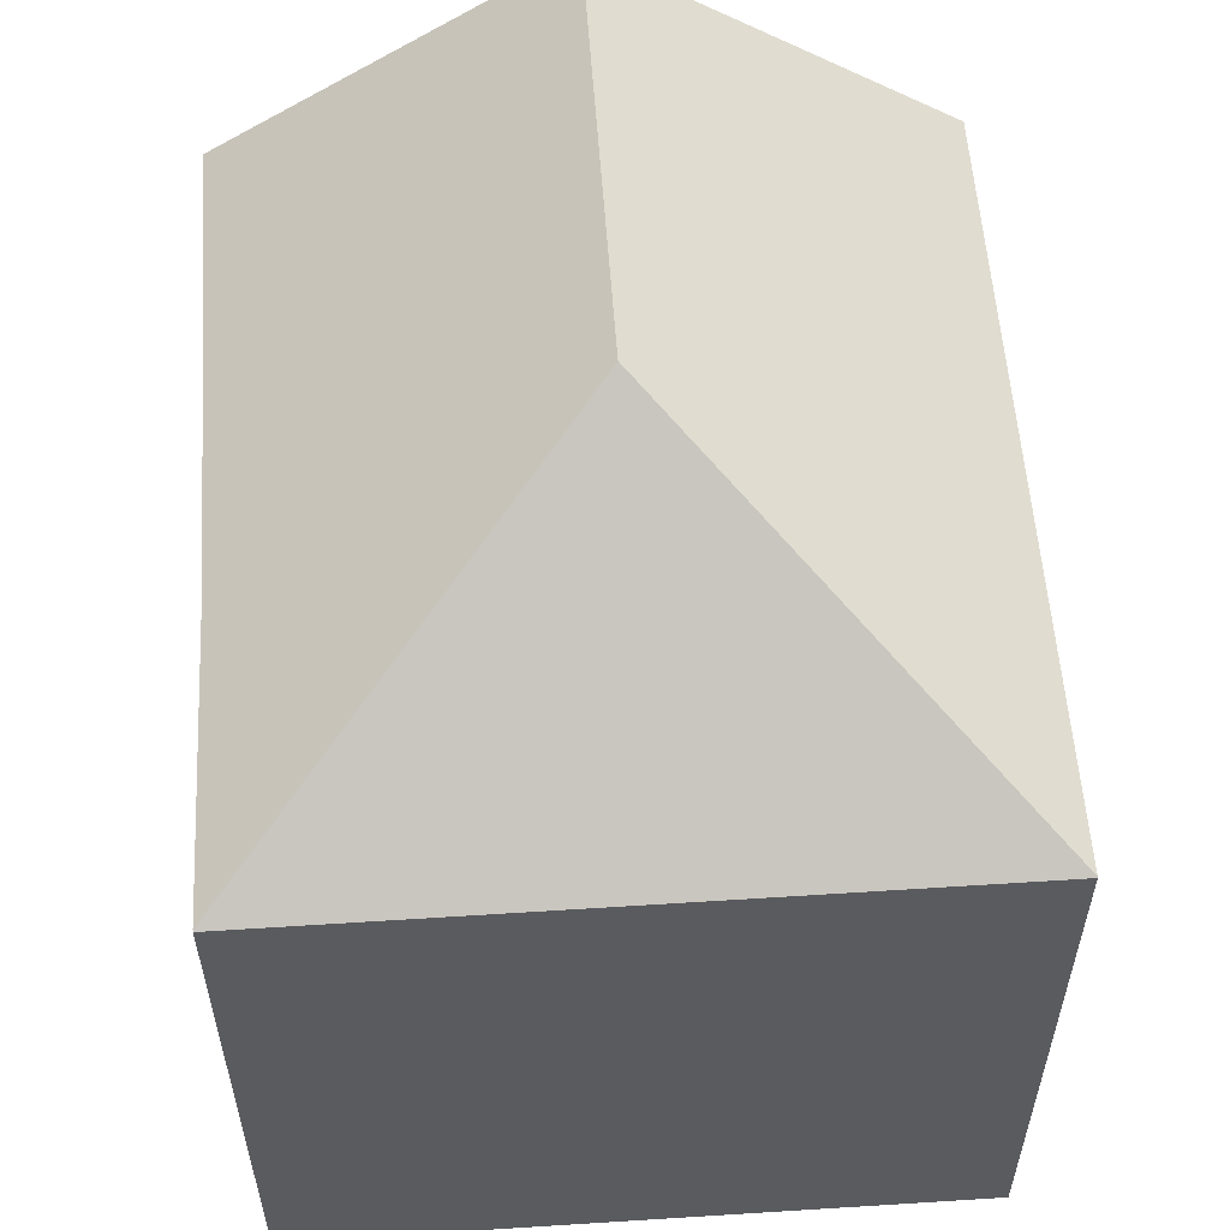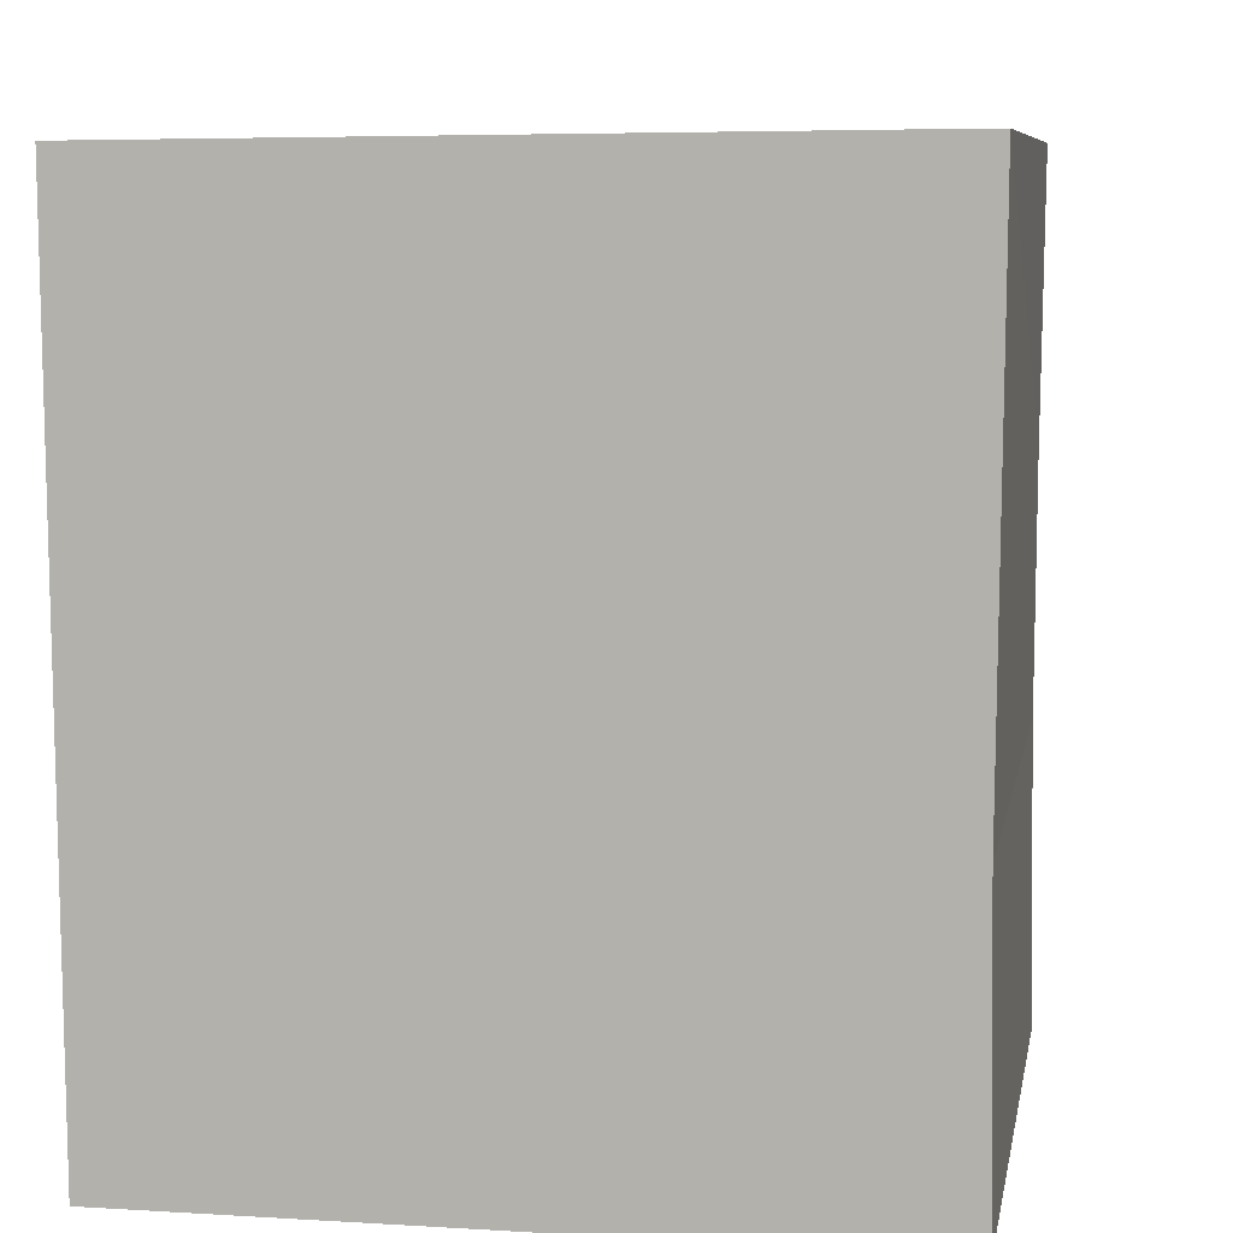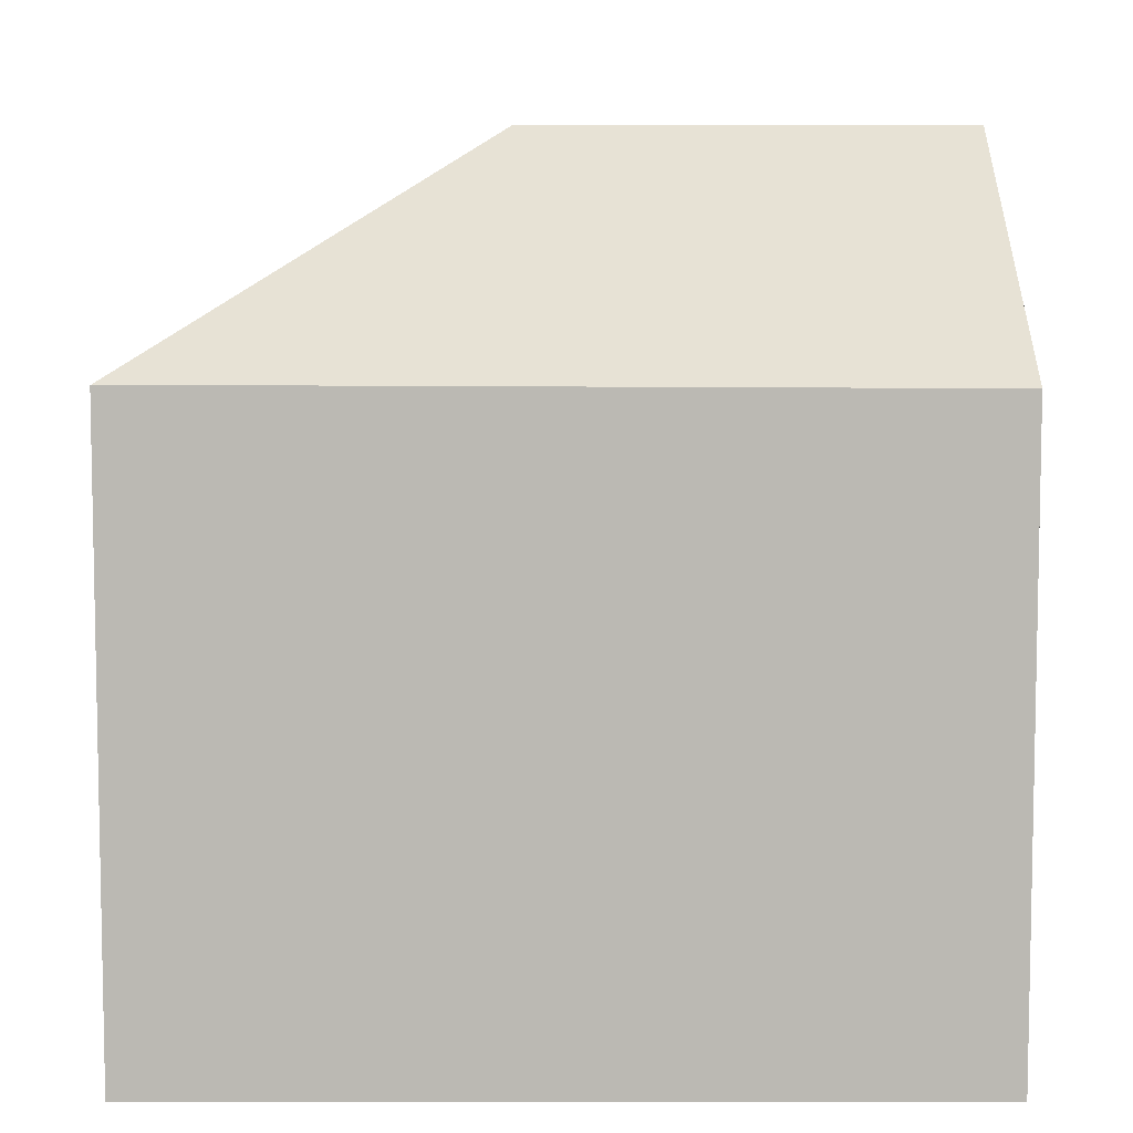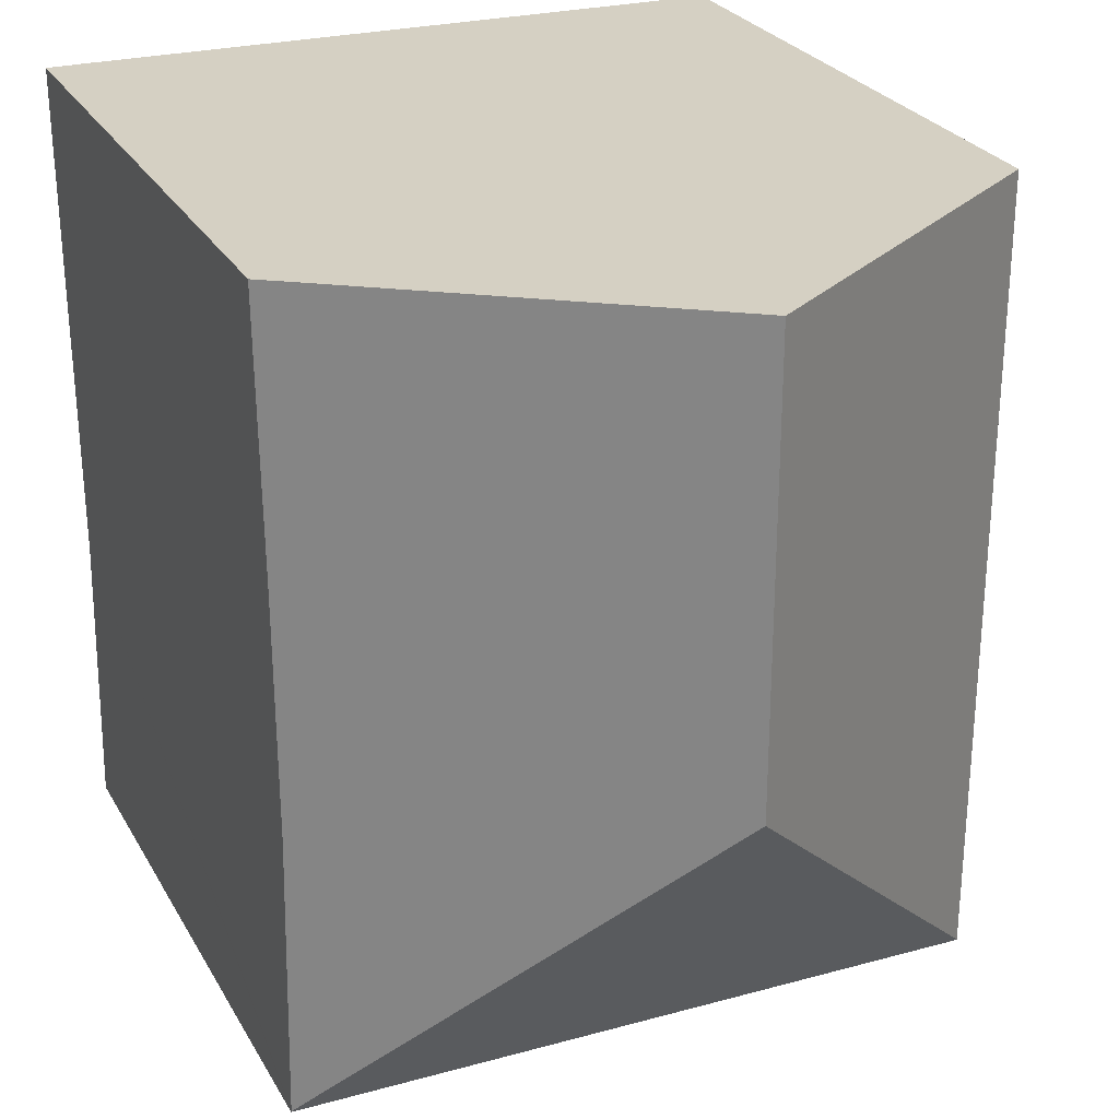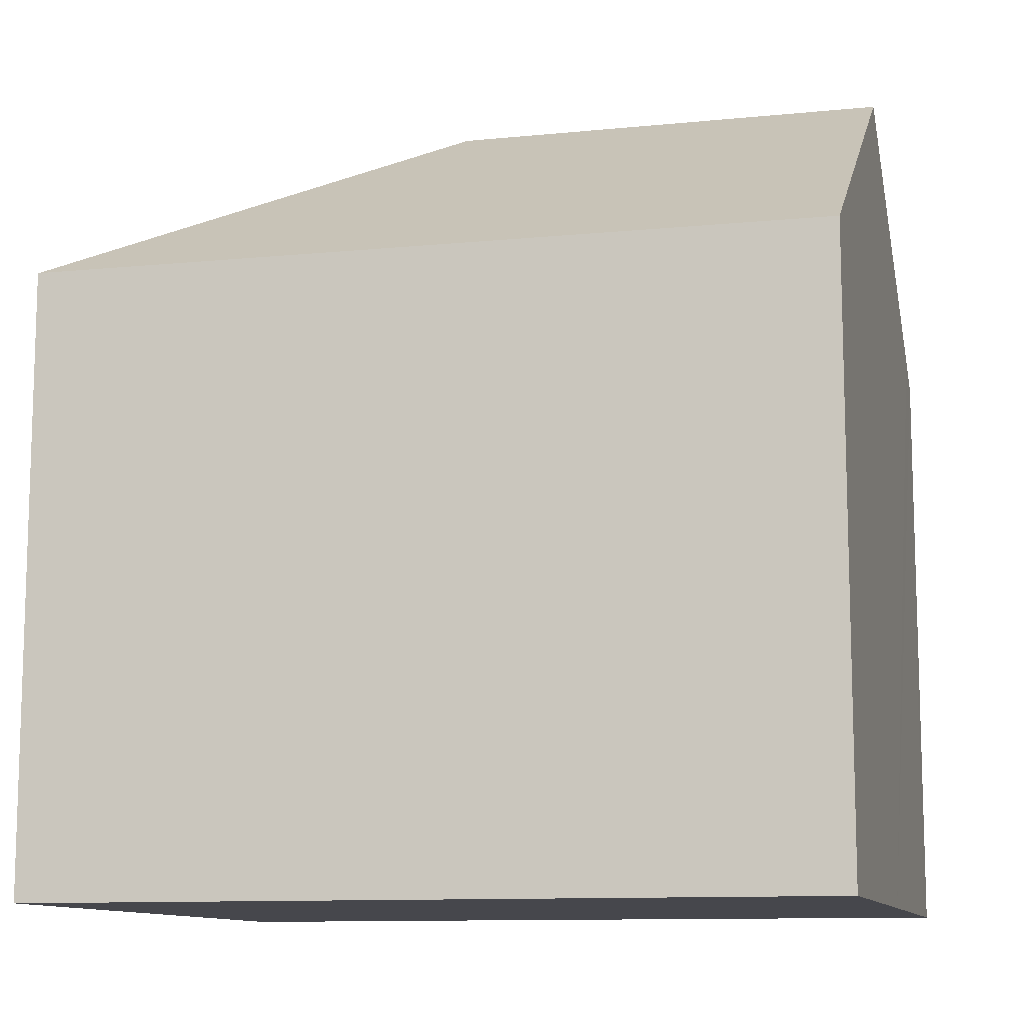
<metadata>
{"format":"obj","ext":"obj","renderer":"f3d","projection":"perspective","resolution":1024,"background":"white","views":[{"elev":55.9,"azim":176.0,"up":"+Y"},{"elev":7.8,"azim":10.2,"up":"+Z"},{"elev":7.0,"azim":-90.5,"up":"+Y"},{"elev":26.5,"azim":156.2,"up":"+Z"},{"elev":-11.0,"azim":-76.2,"up":"+Y"}]}
</metadata>
<code>
v  6.848 16.54 -8.72
v  13.64 12.06 -15.45
v  13.64 12.03 -15.49
v  13.56 12.11 -9.863
v  13.58 12.09 -5.055
v  13.63 12.06 0.121
v  6.842 16.54 0.063
v  12.89 12.55 0.118
v  0.111 12.09 -15.52
v  0.111 12.08 -15.54
v  0.108 12.09 -15.13
v  0.086 12.07 -12.02
v  0.047 12.05 -6.56
v  0 12.02 7.363e-16
v  0.111 9.515e-16 -15.54
v  0.108 9.267e-16 -15.13
v  0 0 0
v  0.111 9.504e-16 -15.52
v  0.086 7.358e-16 -12.02
v  0.047 4.017e-16 -6.56
v  6.842 -3.858e-18 0.063
v  12.89 -7.225e-18 0.118
v  13.63 -7.409e-18 0.121
v  13.56 6.039e-16 -9.863
v  13.58 3.095e-16 -5.055
v  13.64 9.482e-16 -15.49
v  13.64 9.462e-16 -15.45
g defaultobject
f 1 2 3
f 1 4 2
f 4 1 5
f 5 1 6
f 6 1 7
f 6 7 8
f 9 3 10
f 3 9 1
f 11 1 9
f 1 11 12
f 1 12 13
f 1 13 7
f 7 13 14
f 10 11 9
f 11 10 15
f 11 15 12
f 12 15 13
f 13 15 14
f 14 15 16
f 14 16 17
f 16 15 18
f 17 16 19
f 17 19 20
f 17 7 14
f 7 17 8
f 8 17 21
f 8 21 6
f 6 21 22
f 6 22 23
f 23 5 6
f 5 23 4
f 4 23 24
f 24 23 25
f 24 2 4
f 2 24 3
f 3 24 26
f 26 24 27
f 3 15 10
f 15 3 26
f 27 15 26
f 15 27 24
f 15 24 18
f 18 24 16
f 16 24 19
f 19 24 20
f 20 24 25
f 20 25 17
f 17 25 23
f 17 23 22
f 17 22 21

</code>
